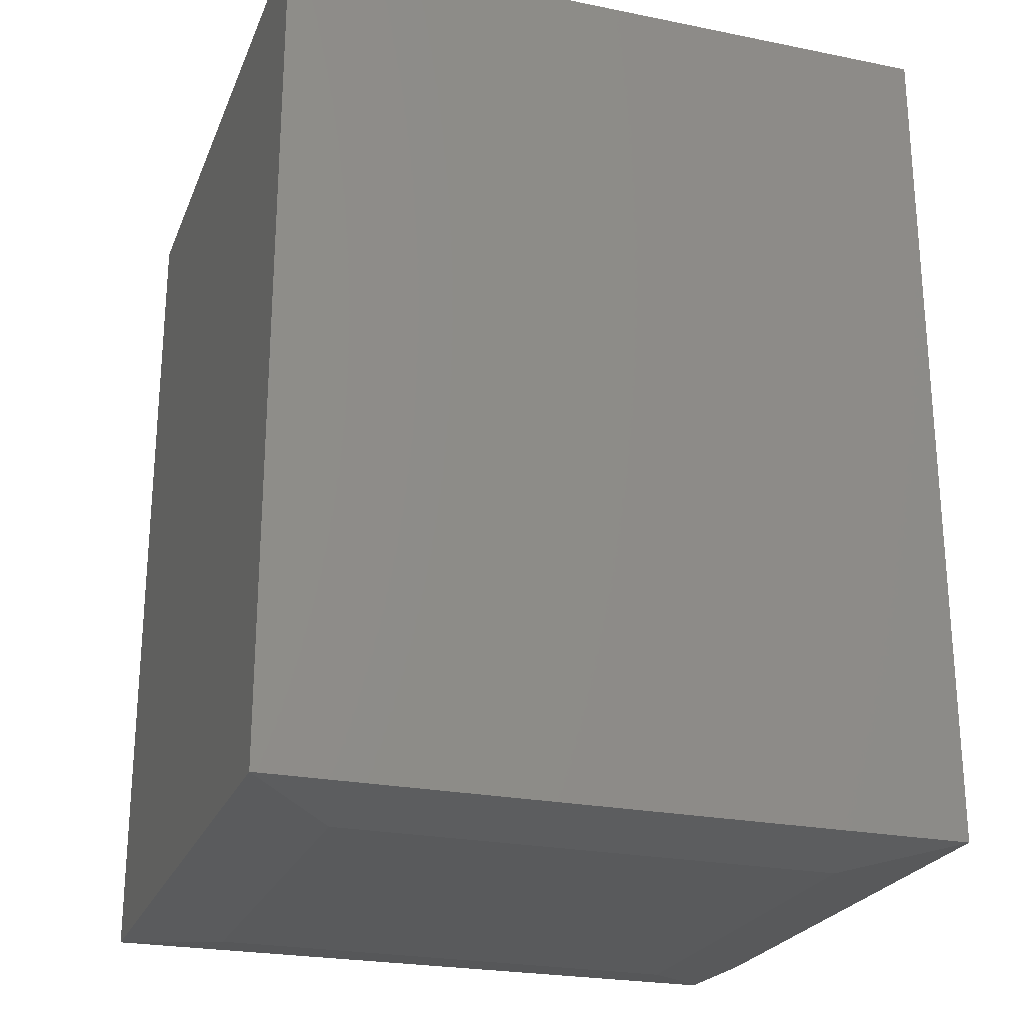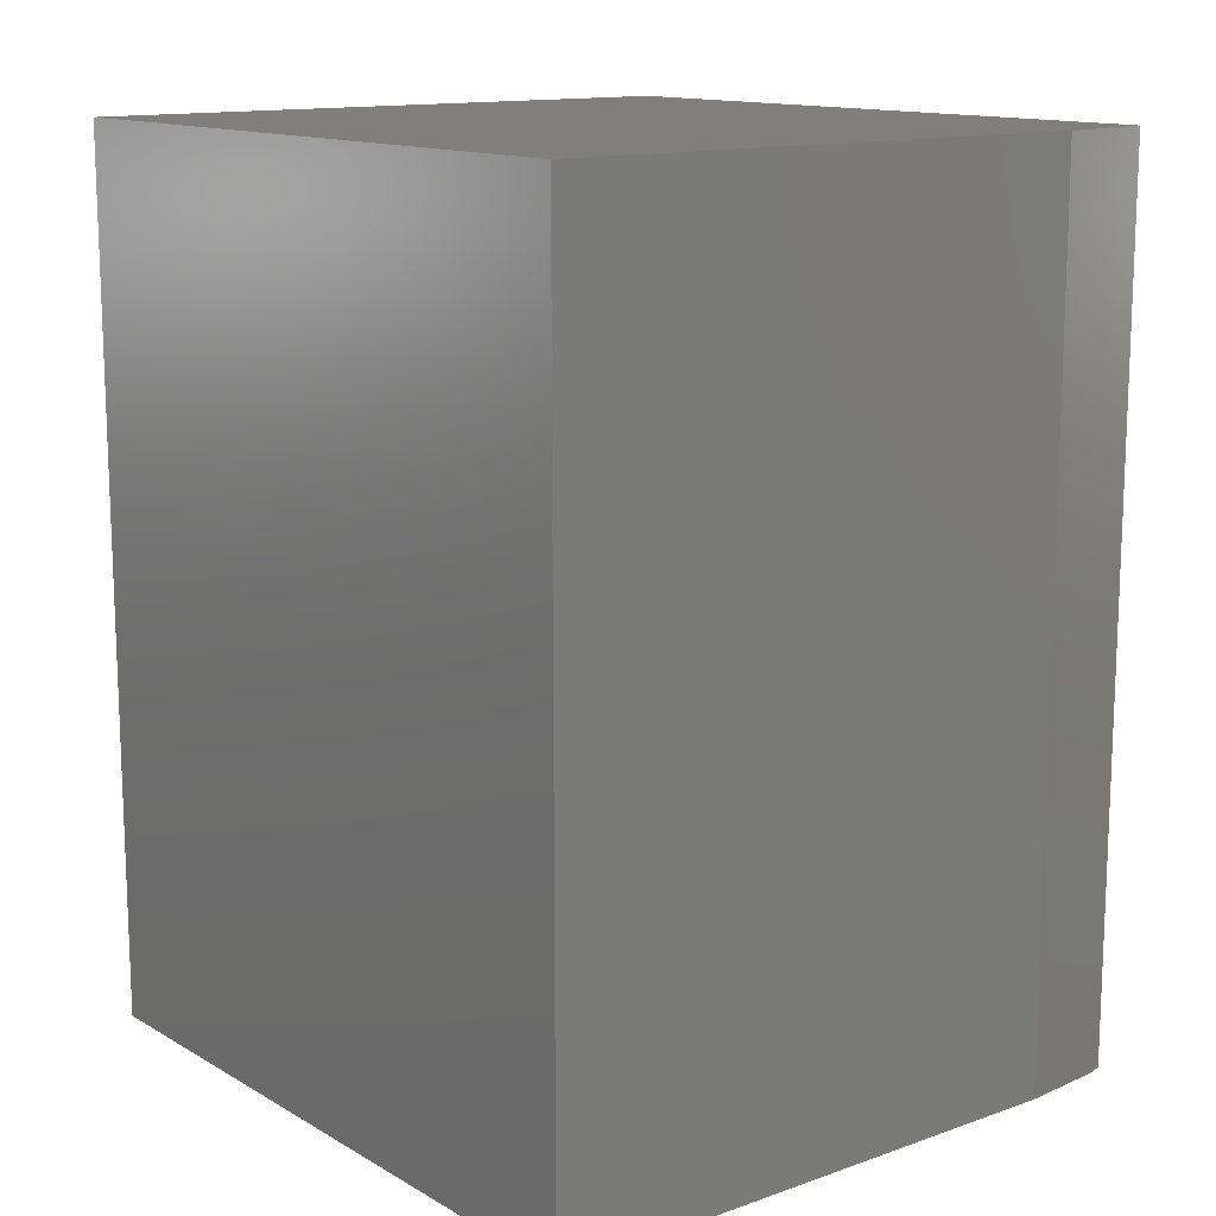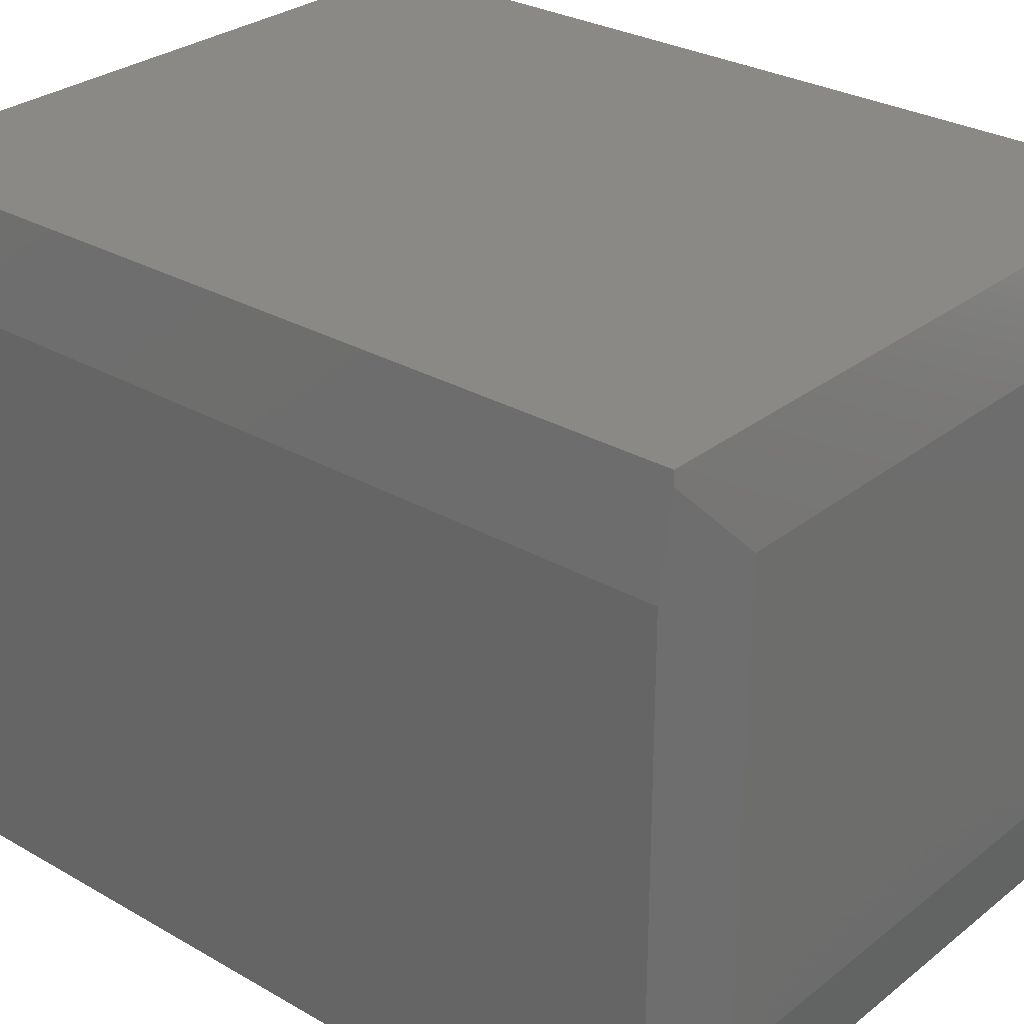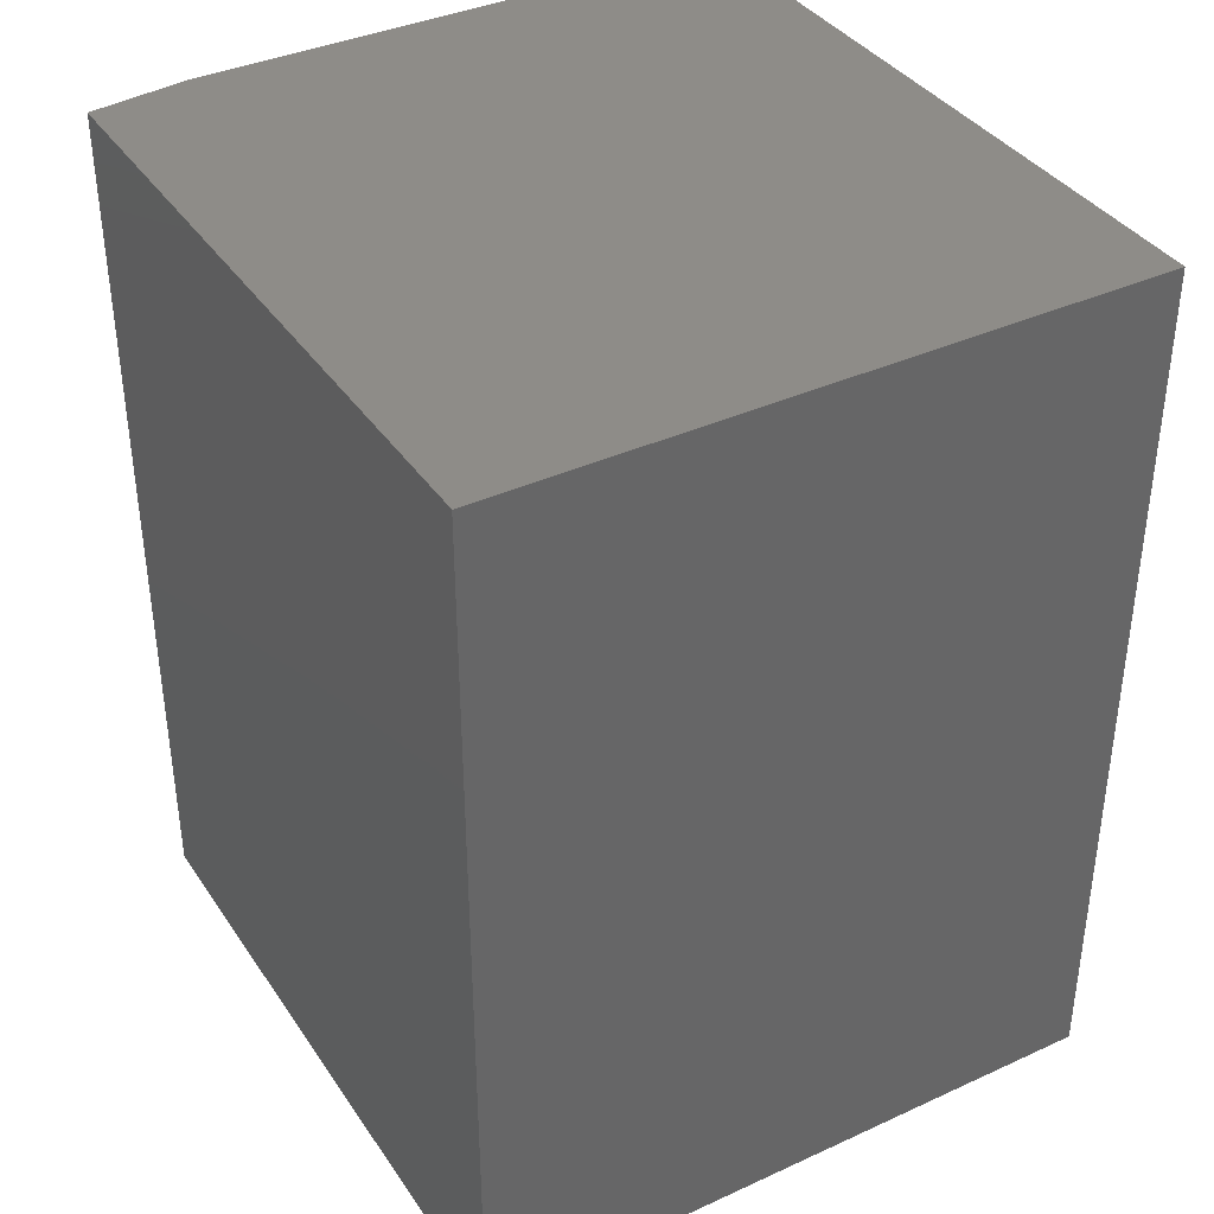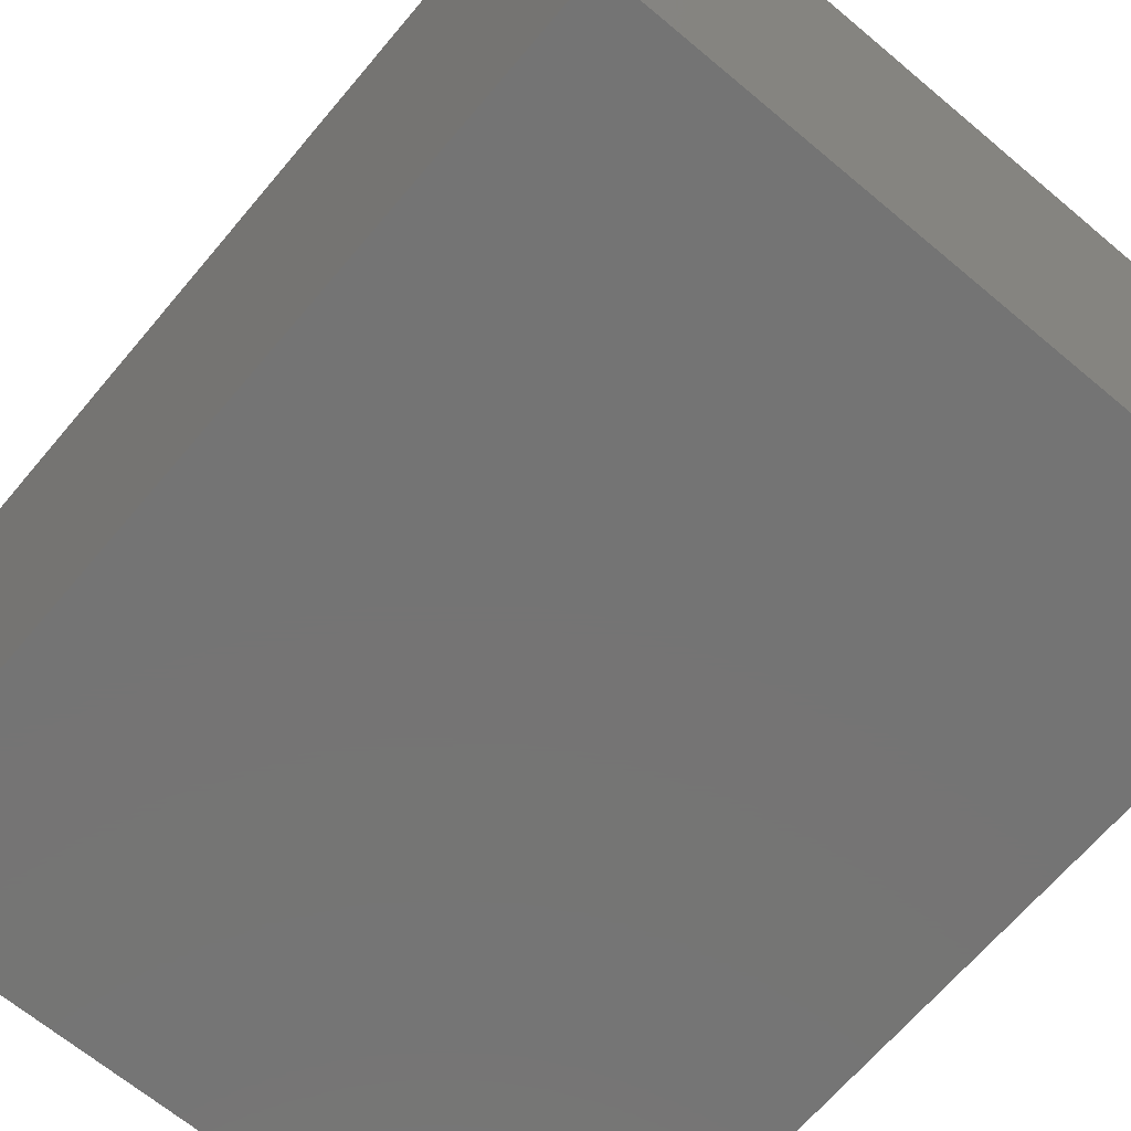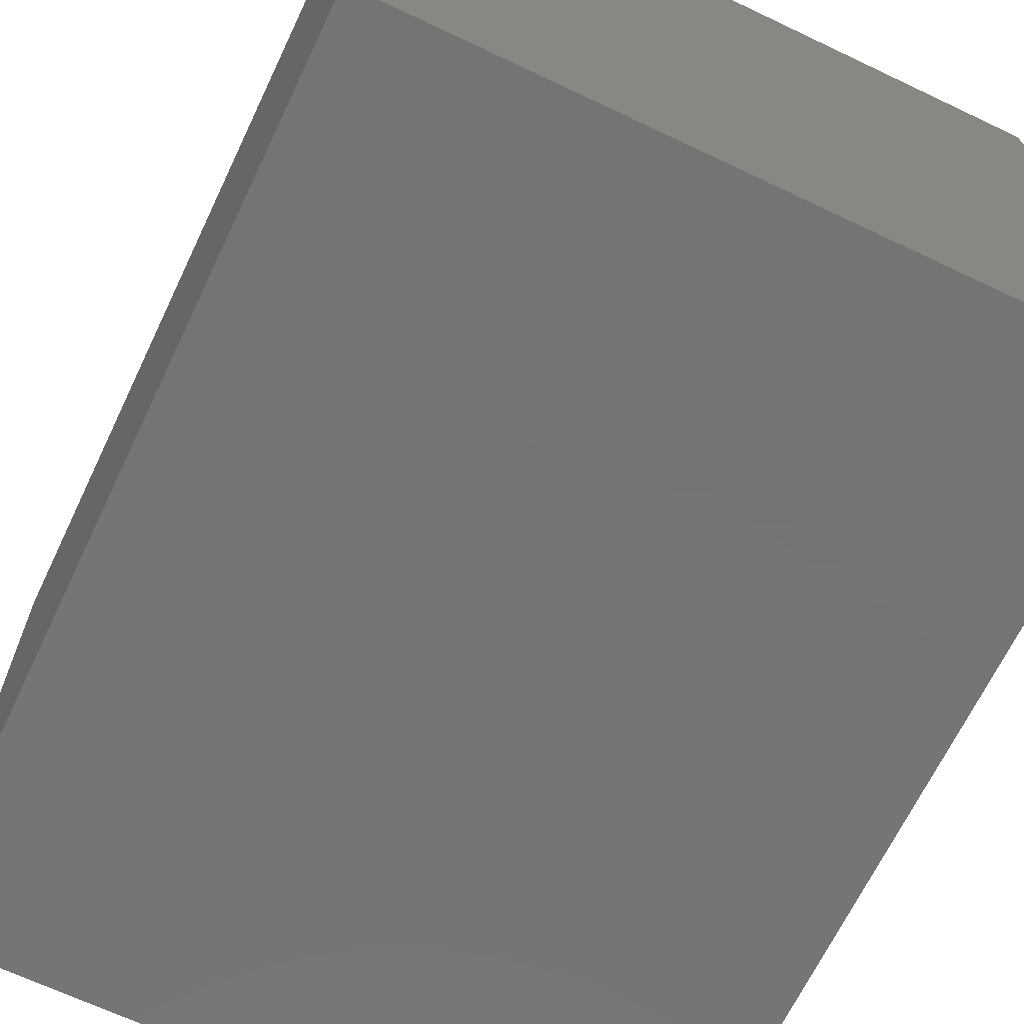
<metadata>
{"format":"stl","ext":"stl","renderer":"f3d","projection":"perspective","resolution":1024,"background":"white","views":[{"elev":-24.1,"azim":-18.5,"up":"+Z"},{"elev":13.4,"azim":51.7,"up":"+Z"},{"elev":28.8,"azim":130.7,"up":"+Y"},{"elev":37.8,"azim":-120.2,"up":"+Z"},{"elev":-66.7,"azim":-40.1,"up":"+Y"},{"elev":-67.0,"azim":-25.5,"up":"+Y"}]}
</metadata>
<code>
# stl→obj: 15 verts, 26 faces
v -0.2891 -0.1094 -0.5156
v -0.3984 5.725e-17 -0.5
v 0.2894 -0.1094 -0.5156
v 0.3831 4.512e-17 -0.5
v 0.385 -0.01379 -0.502
v 0.3988 -0.1172 -0.5
v 0.3988 -0.75 -0.5
v 0.2894 -0.6406 -0.5156
v -0.3984 1.136e-16 0.5078
v 0.3831 1.57e-16 0.5078
v 0.3988 -0.75 0.5078
v 0.3988 -0.1172 0.5078
v -0.3984 -0.75 0.5078
v -0.3984 -0.75 -0.5
v -0.2891 -0.6406 -0.5156
f 1 2 3
f 3 2 4
f 3 4 5
f 5 6 3
f 3 6 7
f 3 7 8
f 2 9 4
f 4 9 10
f 7 6 11
f 11 6 12
f 9 13 10
f 10 13 11
f 10 11 12
f 10 12 4
f 4 12 6
f 4 6 5
f 14 7 13
f 13 7 11
f 13 9 14
f 14 9 2
f 15 1 8
f 8 1 3
f 14 2 15
f 15 2 1
f 7 14 8
f 8 14 15

</code>
